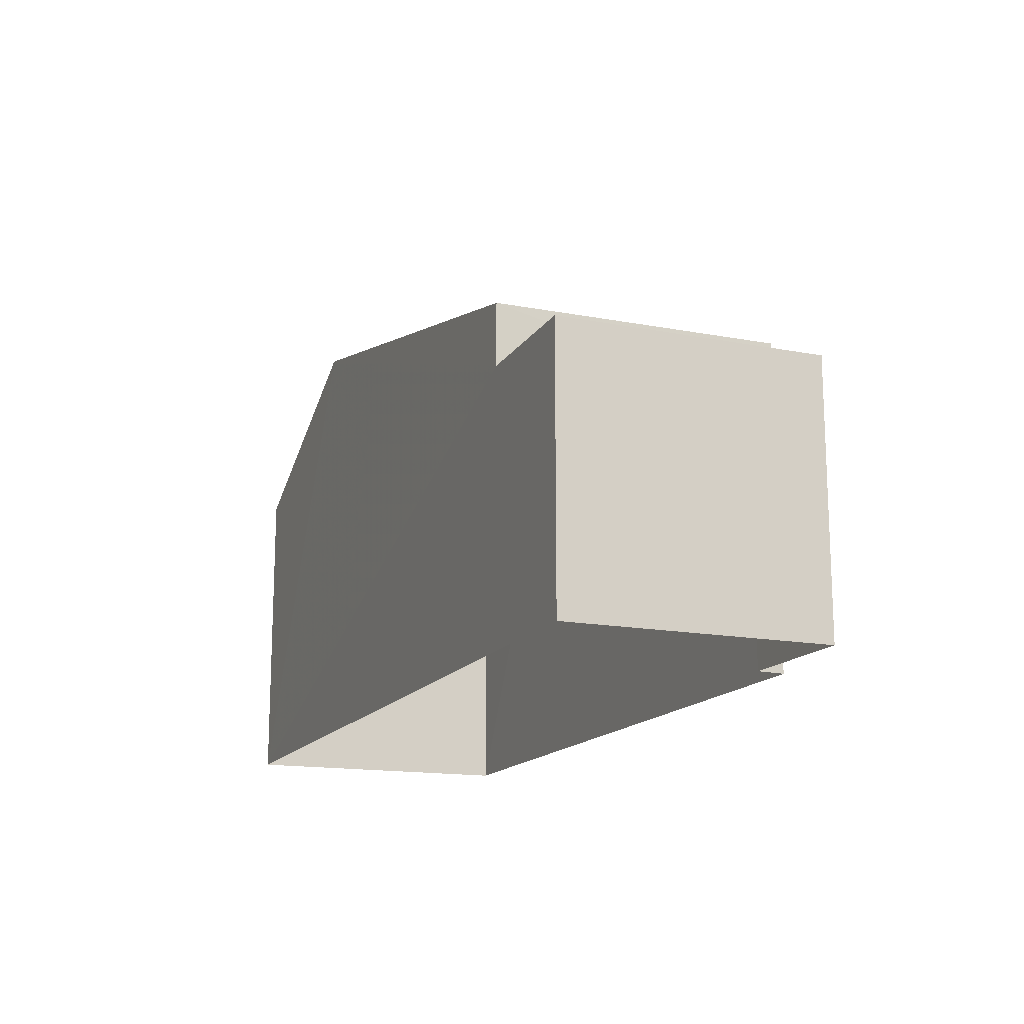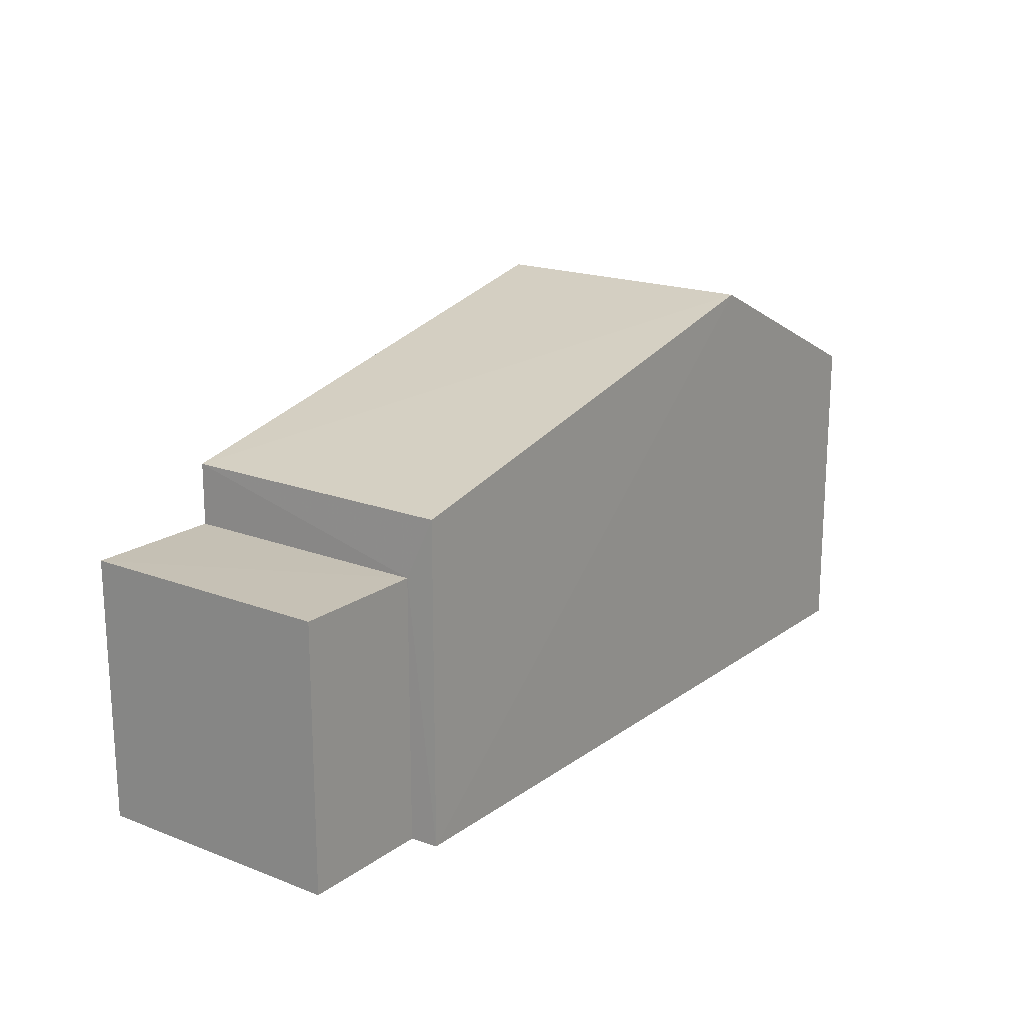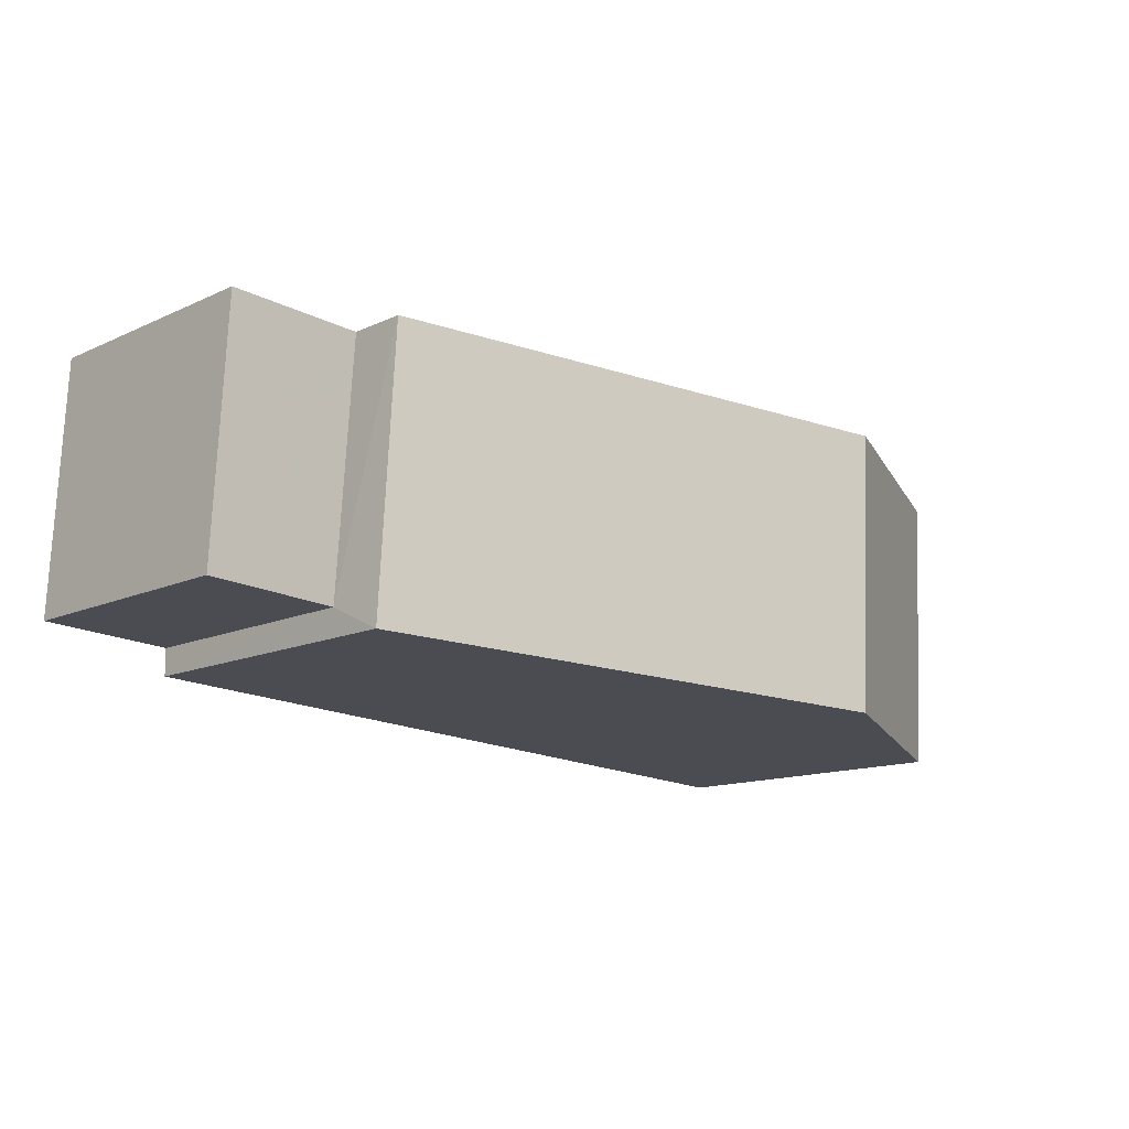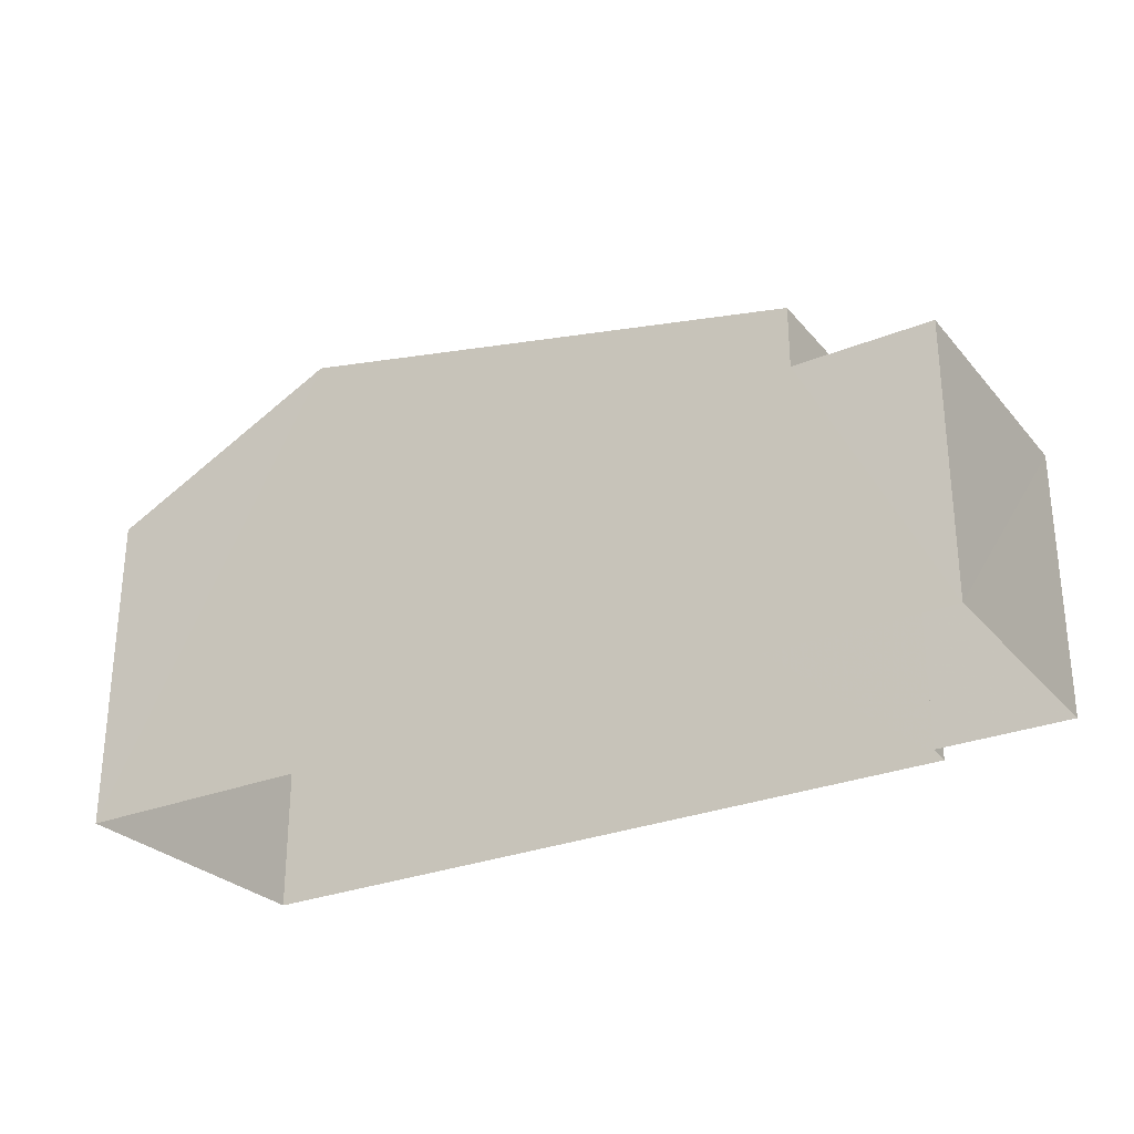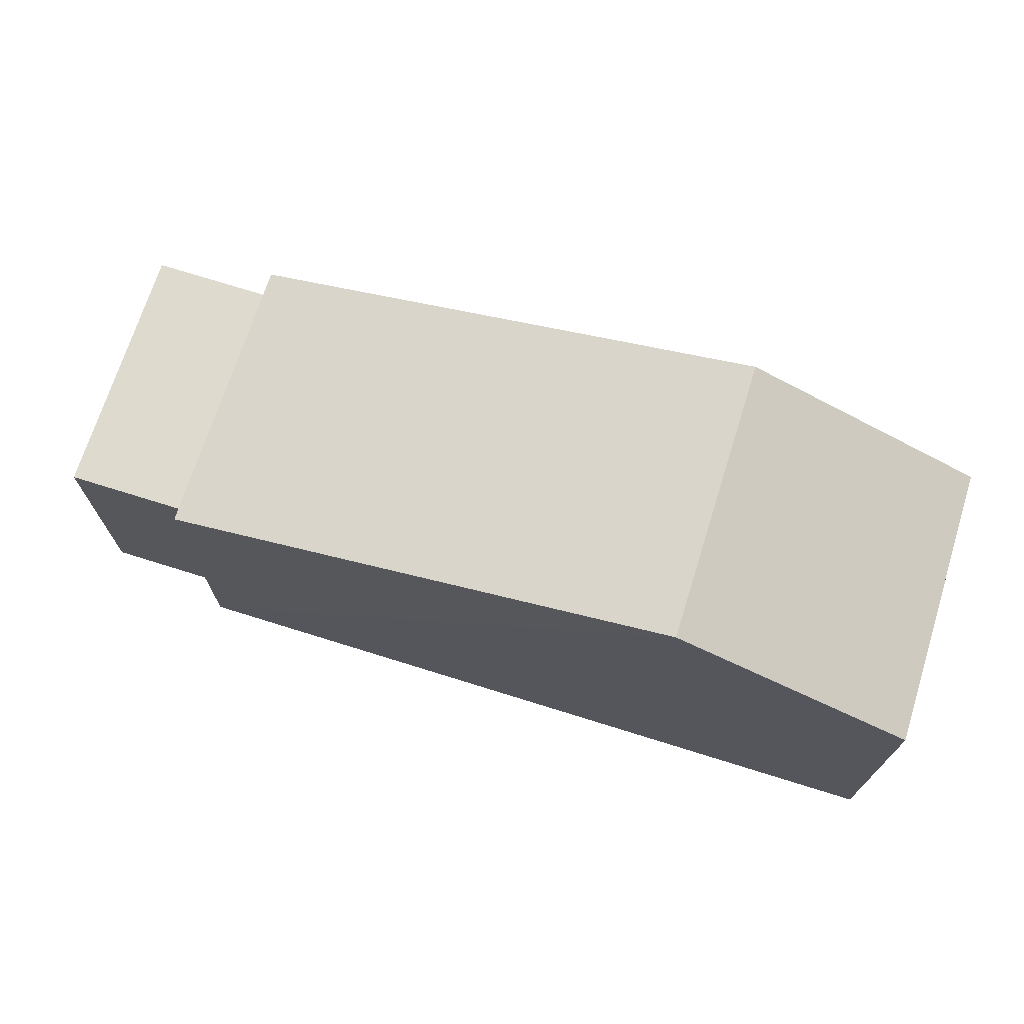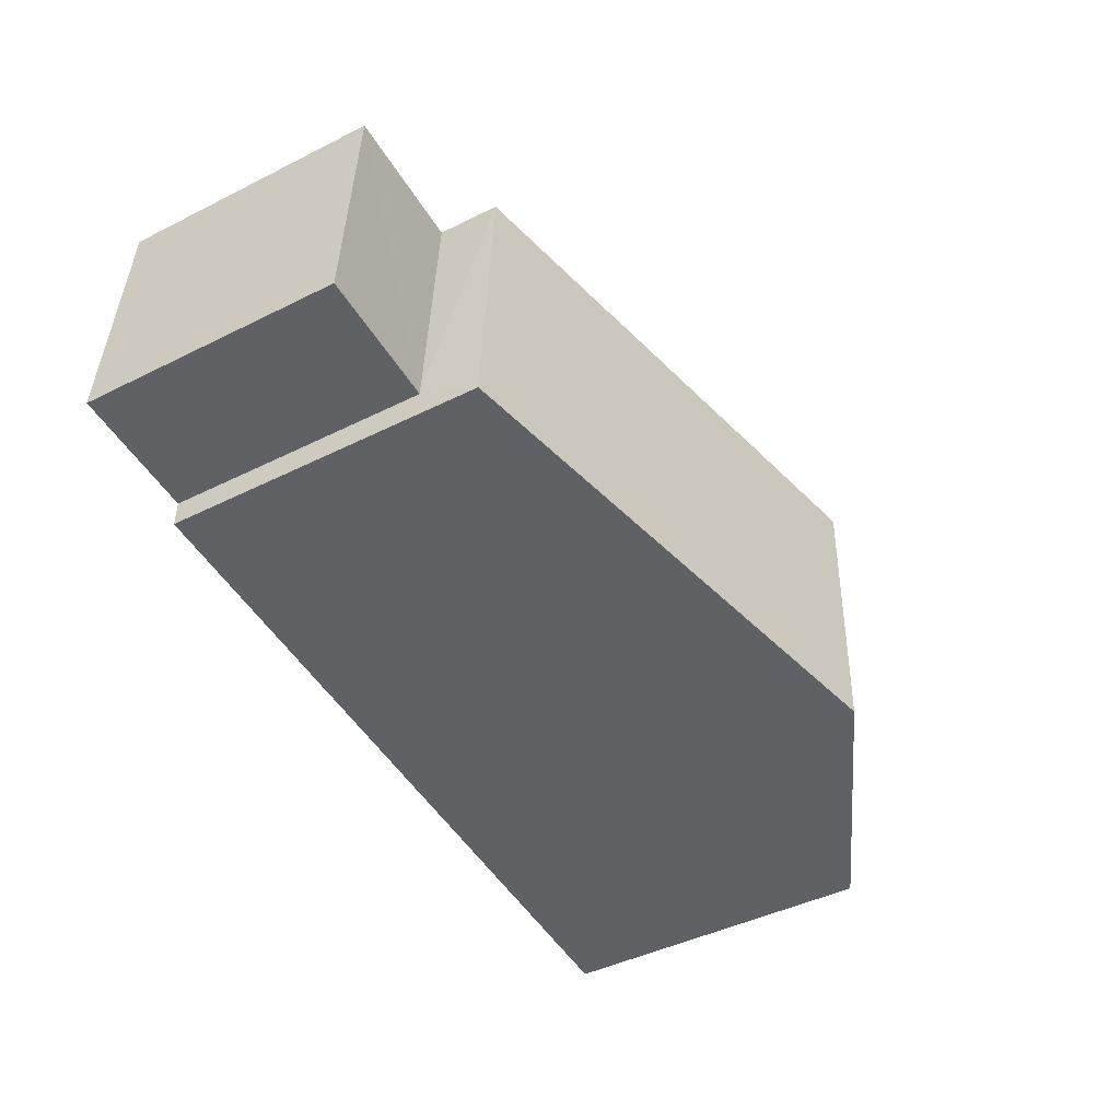
<metadata>
{"format":"obj","ext":"obj","renderer":"f3d","projection":"perspective","resolution":1024,"background":"white","views":[{"elev":-15.4,"azim":-115.2,"up":"+Z"},{"elev":18.4,"azim":-56.6,"up":"+Z"},{"elev":-13.2,"azim":-43.9,"up":"+Y"},{"elev":-27.9,"azim":-151.5,"up":"+Z"},{"elev":71.3,"azim":14.2,"up":"+Z"},{"elev":-45.2,"azim":-60.0,"up":"+Y"}]}
</metadata>
<code>
v -3.73e+05 -1.036e+05 30.31
v -3.73e+05 -1.036e+05 30.3
v -3.73e+05 -1.036e+05 30.31
v -3.73e+05 -1.036e+05 30.3
v -3.73e+05 -1.036e+05 30.3
v -3.73e+05 -1.036e+05 30.31
v -3.73e+05 -1.036e+05 37.05
v -3.73e+05 -1.036e+05 35.27
v -3.73e+05 -1.036e+05 37.05
v -3.73e+05 -1.036e+05 35.27
v -3.73e+05 -1.036e+05 34.34
v -3.73e+05 -1.036e+05 34.34
v -3.73e+05 -1.036e+05 34.34
v -3.73e+05 -1.036e+05 34.34
v -3.73e+05 -1.036e+05 35.27
v -3.73e+05 -1.036e+05 35.27
f 1 2 3
f 2 4 3
f 3 5 6
f 3 4 5
f 7 8 9
f 7 10 8
f 11 12 13
f 11 14 12
f 15 16 7
f 9 15 7
f 10 5 4
f 8 10 4
f 3 6 11
f 6 16 11
f 11 15 14
f 11 16 15
f 13 2 1
f 13 12 2
f 16 6 7
f 6 5 7
f 5 10 7
f 2 14 4
f 8 4 9
f 2 12 14
f 9 14 15
f 4 14 9
f 3 13 1
f 3 11 13

</code>
